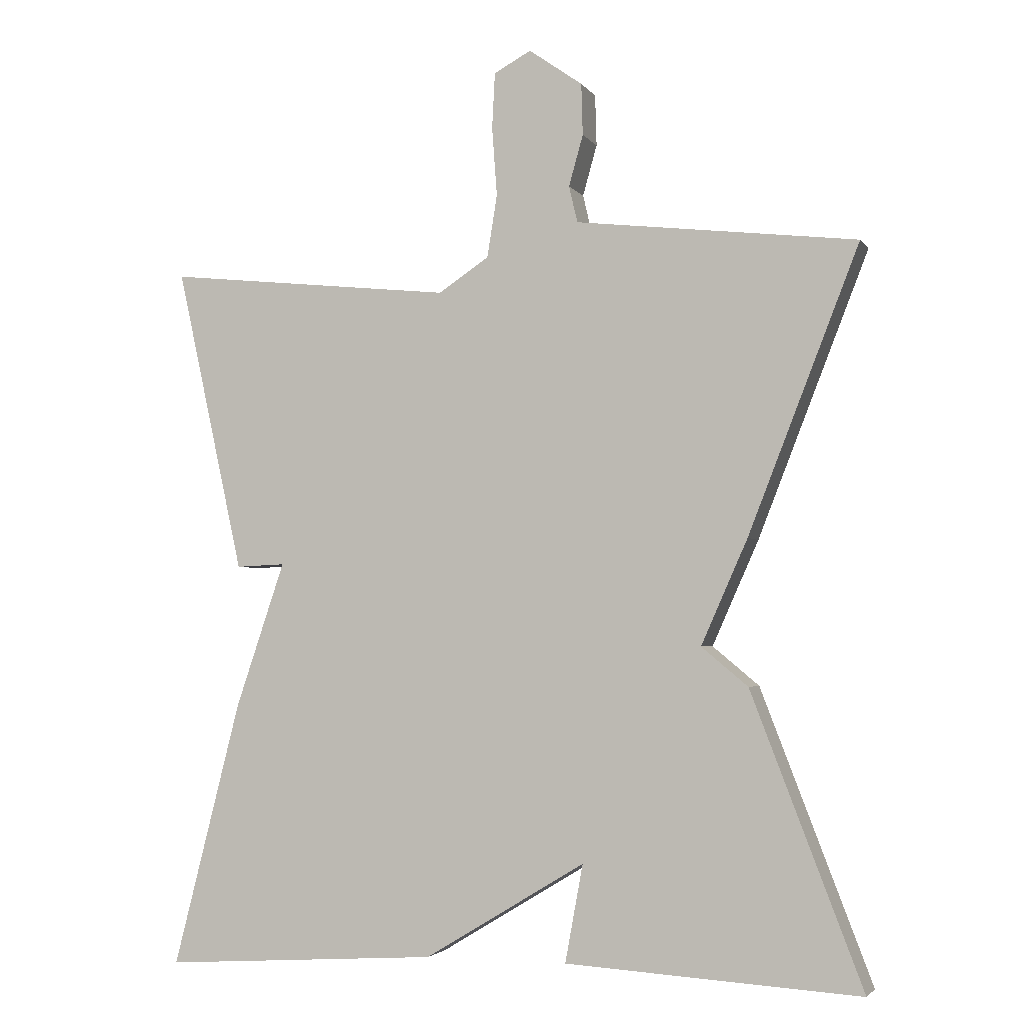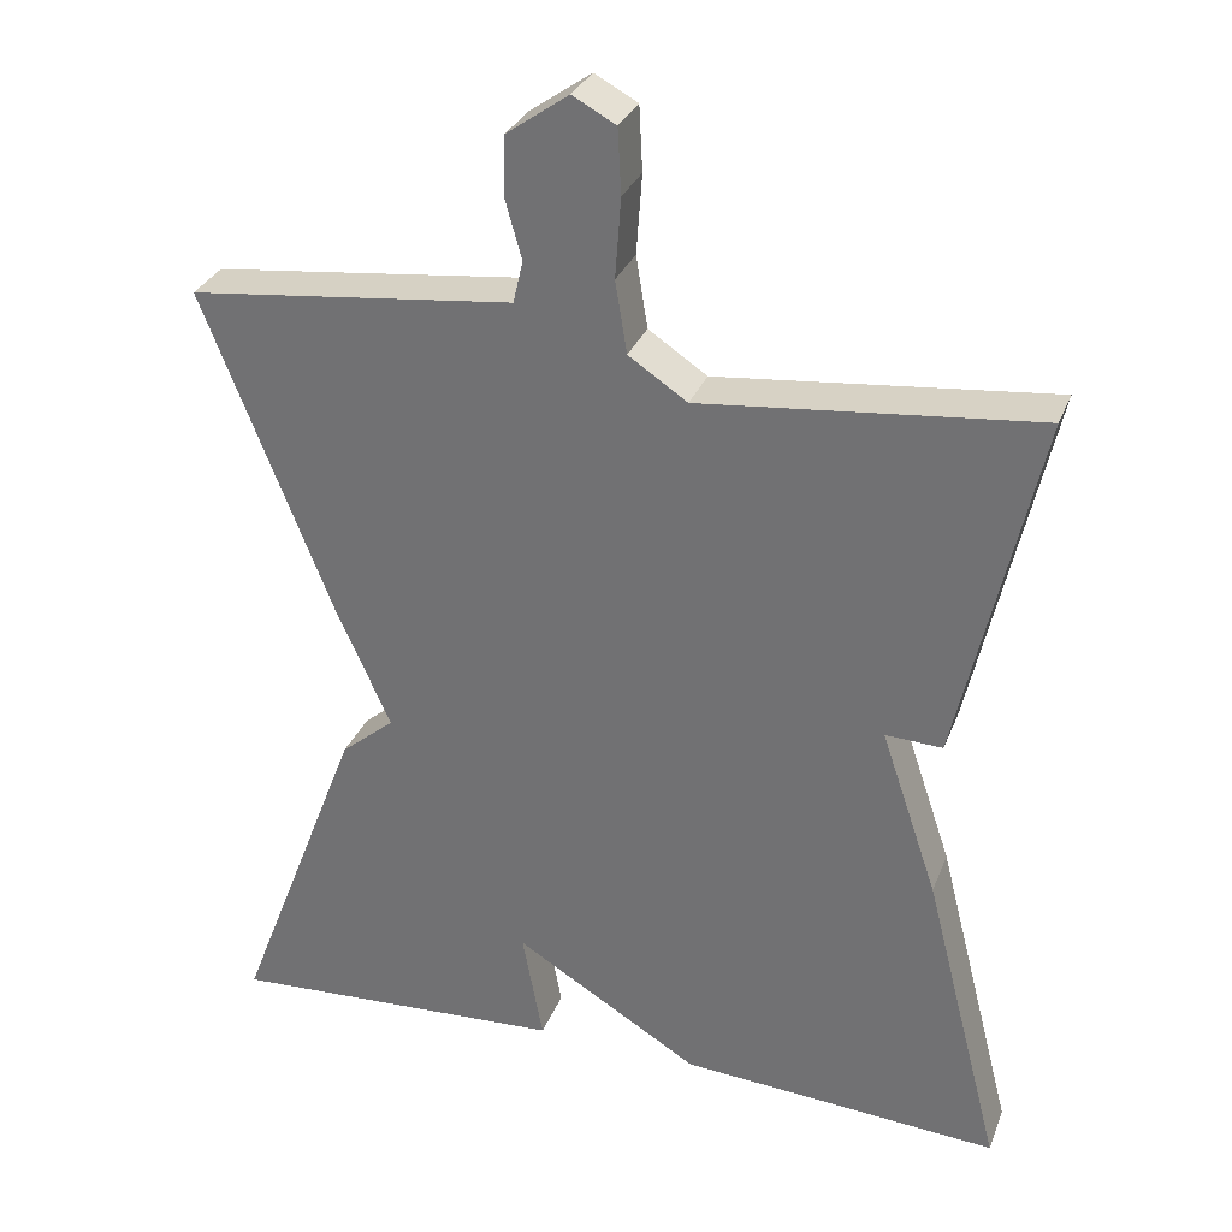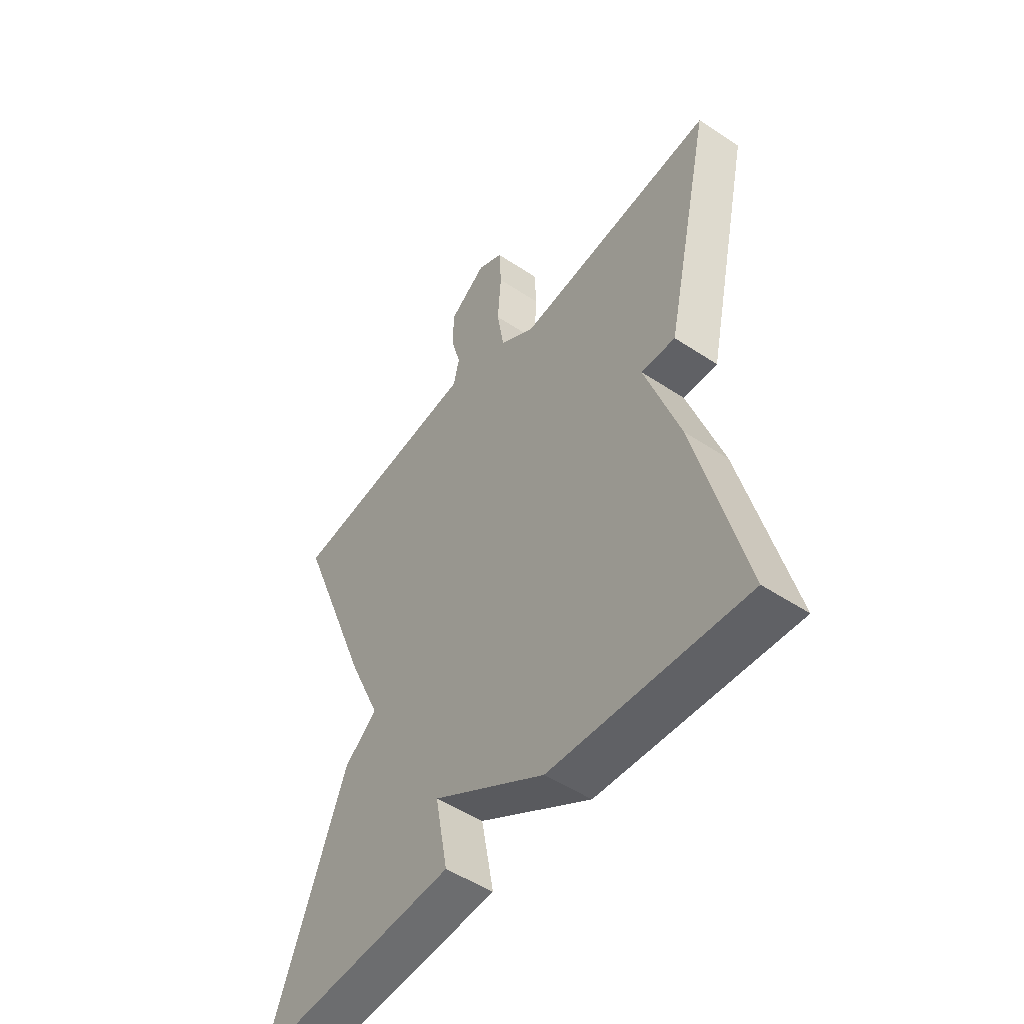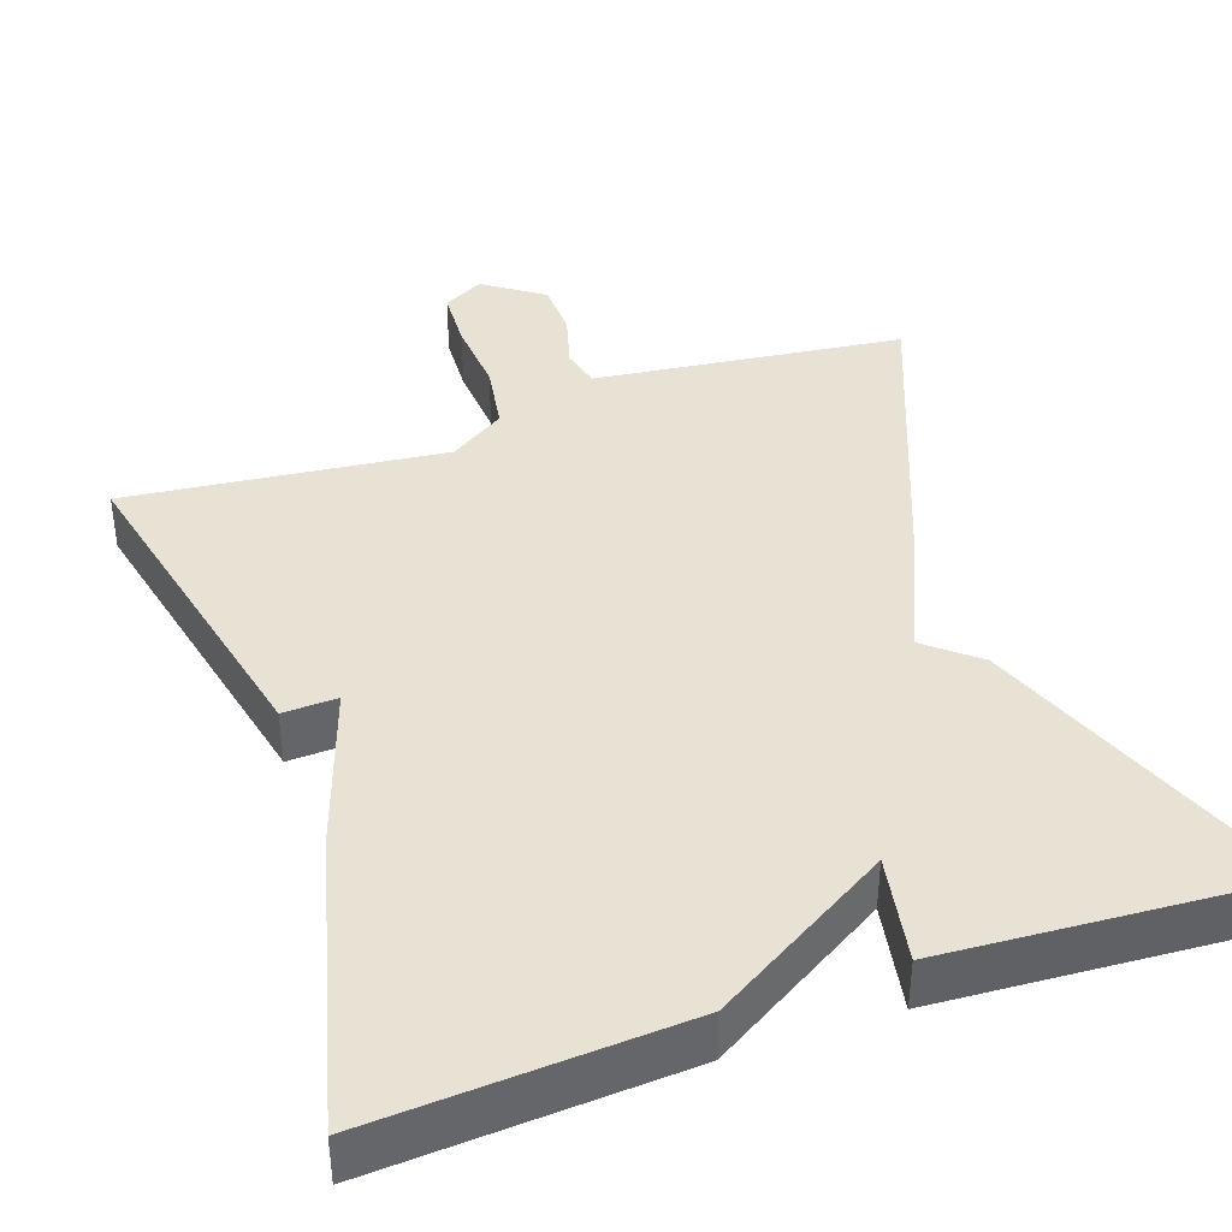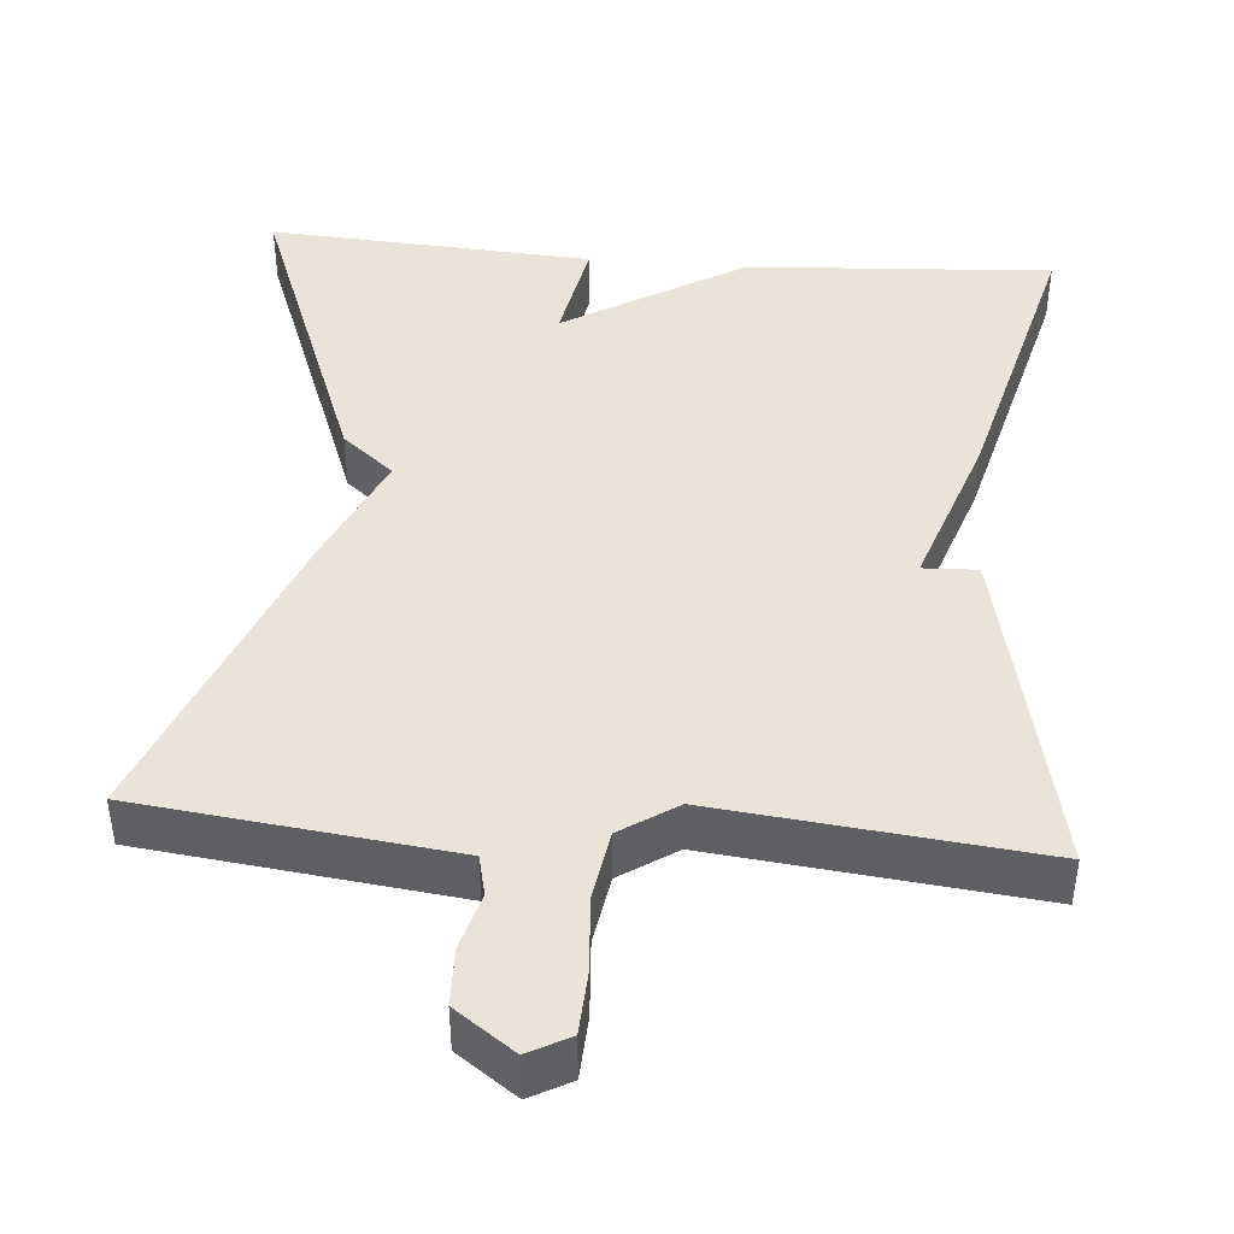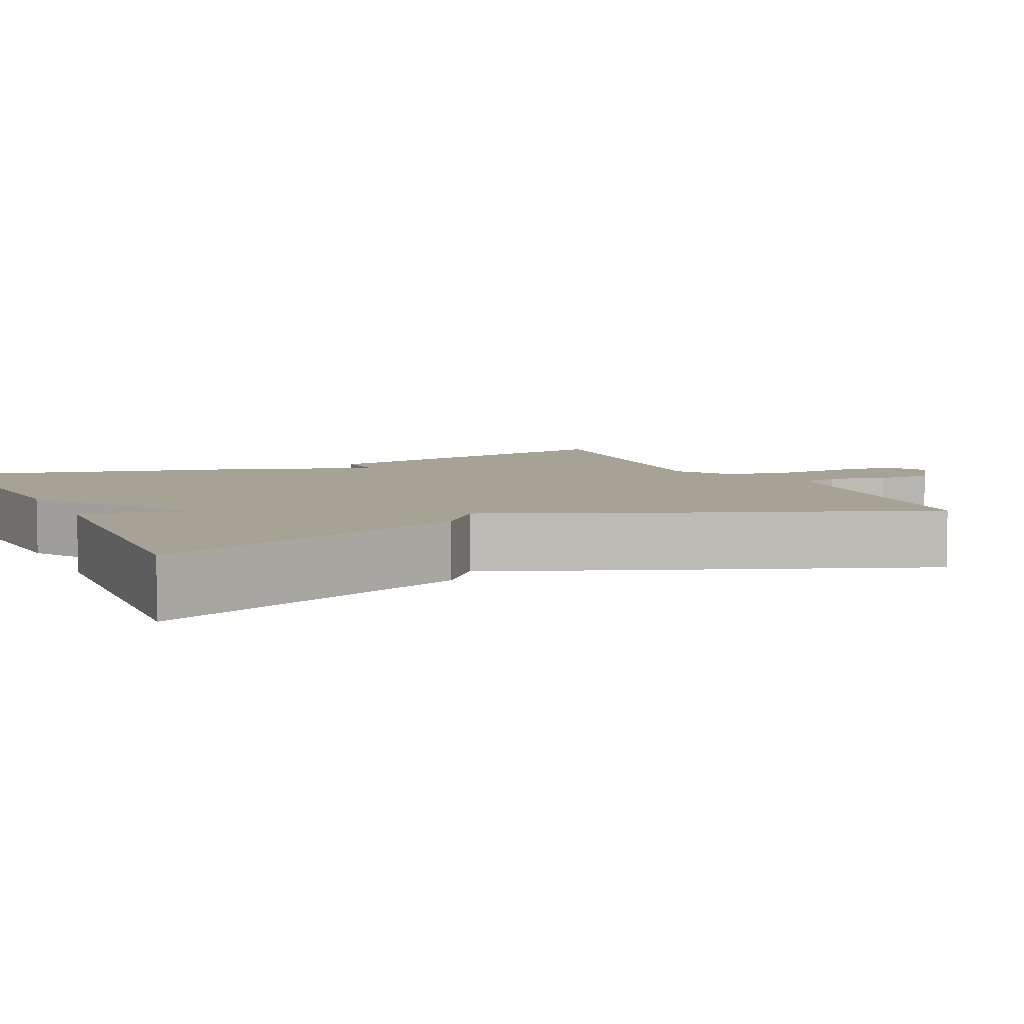
<metadata>
{"format":"obj","ext":"obj","renderer":"f3d","projection":"perspective","resolution":1024,"background":"white","views":[{"elev":-3.1,"azim":-161.9,"up":"+Z"},{"elev":31.1,"azim":19.2,"up":"+Z"},{"elev":-50.9,"azim":54.1,"up":"+Z"},{"elev":40.0,"azim":160.9,"up":"+Y"},{"elev":43.5,"azim":4.8,"up":"+Y"},{"elev":6.3,"azim":-115.3,"up":"+Y"}]}
</metadata>
<code>
v -0.5 0.07 -0.5
v -0.345 0.07 -0.096
v -0.28 0.07 -0.042
v -0.345 0.07 0.104
v -0.5 0.07 0.5
v -0.201 0.07 0.535
v -0.107 0.07 0.546
v -0.095 0.07 0.597
v -0.115 0.07 0.668
v -0.113 0.07 0.74
v -0.038 0.07 0.793
v 0.014 0.07 0.765
v 0.018 0.07 0.687
v 0.011 0.07 0.591
v 0.025 0.07 0.504
v 0.096 0.07 0.457
v 0.5 0.07 0.5
v 0.405 0.07 0.072
v 0.336 0.07 0.075
v 0.405 0.07 -0.128
v 0.5 0.07 -0.5
v 0.112 0.07 -0.475
v -0.113 0.07 -0.339
v -0.088 0.07 -0.475
v -0.5 0 -0.5
v -0.345 0 -0.096
v -0.28 0 -0.042
v -0.345 0 0.104
v -0.5 0 0.5
v -0.201 0 0.535
v -0.107 0 0.546
v -0.095 0 0.597
v -0.115 0 0.668
v -0.113 0 0.74
v -0.038 0 0.793
v 0.014 0 0.765
v 0.018 0 0.687
v 0.011 0 0.591
v 0.025 0 0.504
v 0.096 0 0.457
v 0.5 0 0.5
v 0.405 0 0.072
v 0.336 0 0.075
v 0.405 0 -0.128
v 0.5 0 -0.5
v 0.112 0 -0.475
v -0.113 0 -0.339
v -0.088 0 -0.475
f 1 2 3
f 24 1 3
f 23 24 3
f 5 6 7
f 4 5 7
f 3 4 7
f 23 3 7
f 22 23 7
f 21 22 7
f 20 21 7
f 19 20 7
f 16 17 18 19
f 15 16 19 7
f 14 15 7 8
f 12 13 14
f 11 12 14
f 10 11 14
f 9 10 14
f 8 9 14
f 27 26 25
f 27 25 48
f 27 48 47
f 31 30 29
f 31 29 28
f 31 28 27
f 31 27 47
f 31 47 46
f 31 46 45
f 31 45 44
f 31 44 43
f 43 42 41 40
f 31 43 40 39
f 32 31 39 38
f 38 37 36
f 38 36 35
f 38 35 34
f 38 34 33
f 38 33 32
f 1 25 26 2
f 2 26 27 3
f 3 27 28 4
f 4 28 29 5
f 5 29 30 6
f 6 30 31 7
f 7 31 32 8
f 8 32 33 9
f 9 33 34 10
f 10 34 35 11
f 11 35 36 12
f 12 36 37 13
f 13 37 38 14
f 14 38 39 15
f 15 39 40 16
f 16 40 41 17
f 17 41 42 18
f 18 42 43 19
f 19 43 44 20
f 20 44 45 21
f 21 45 46 22
f 22 46 47 23
f 23 47 48 24
f 24 48 25 1

</code>
